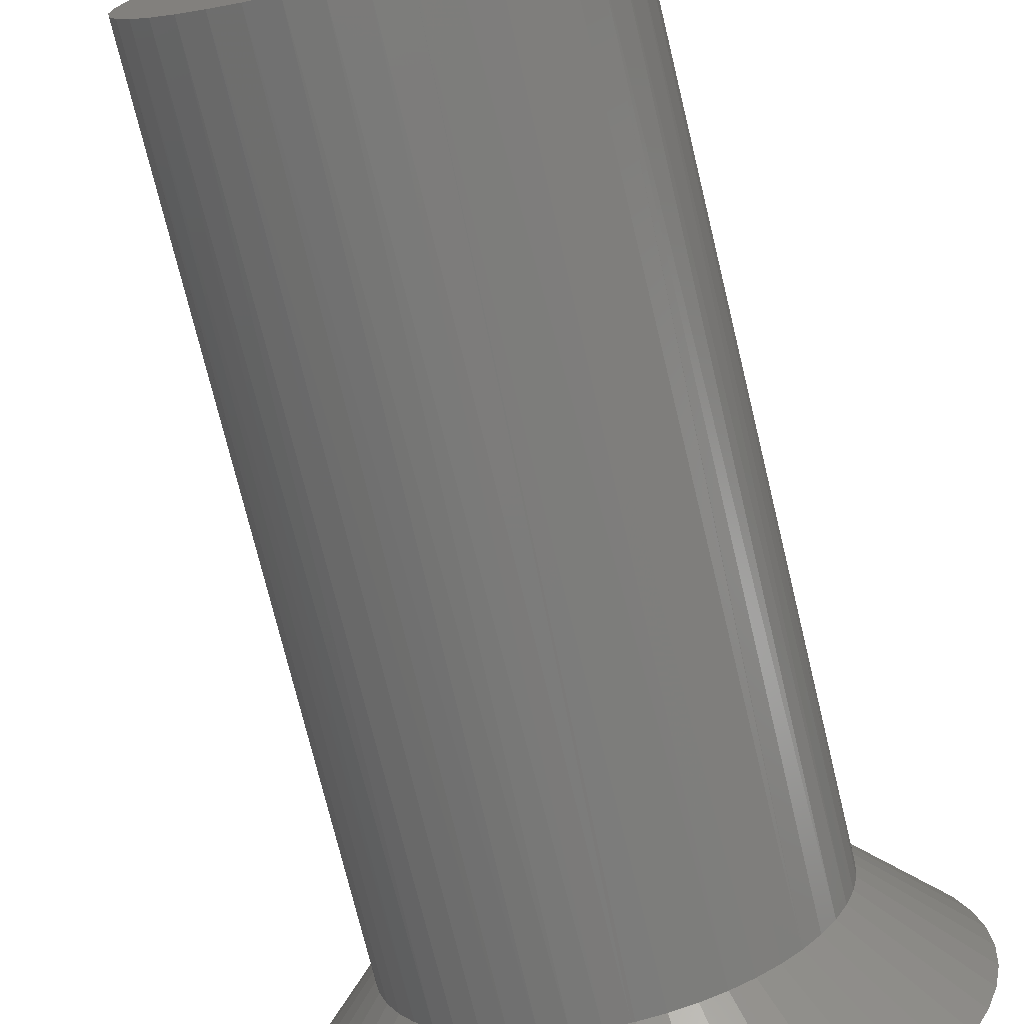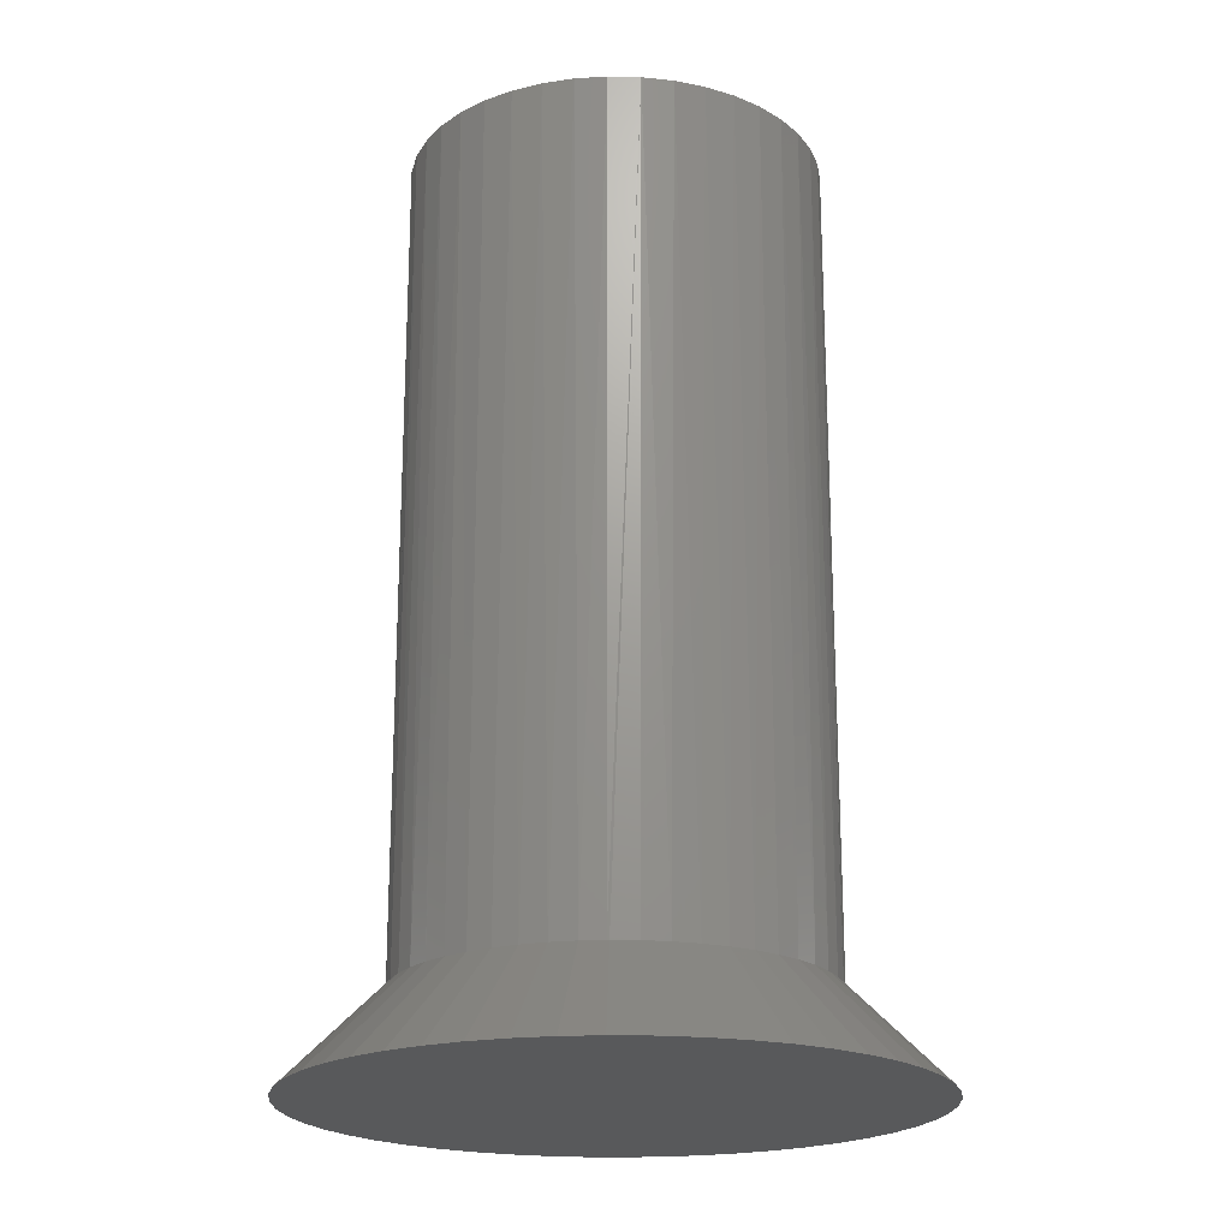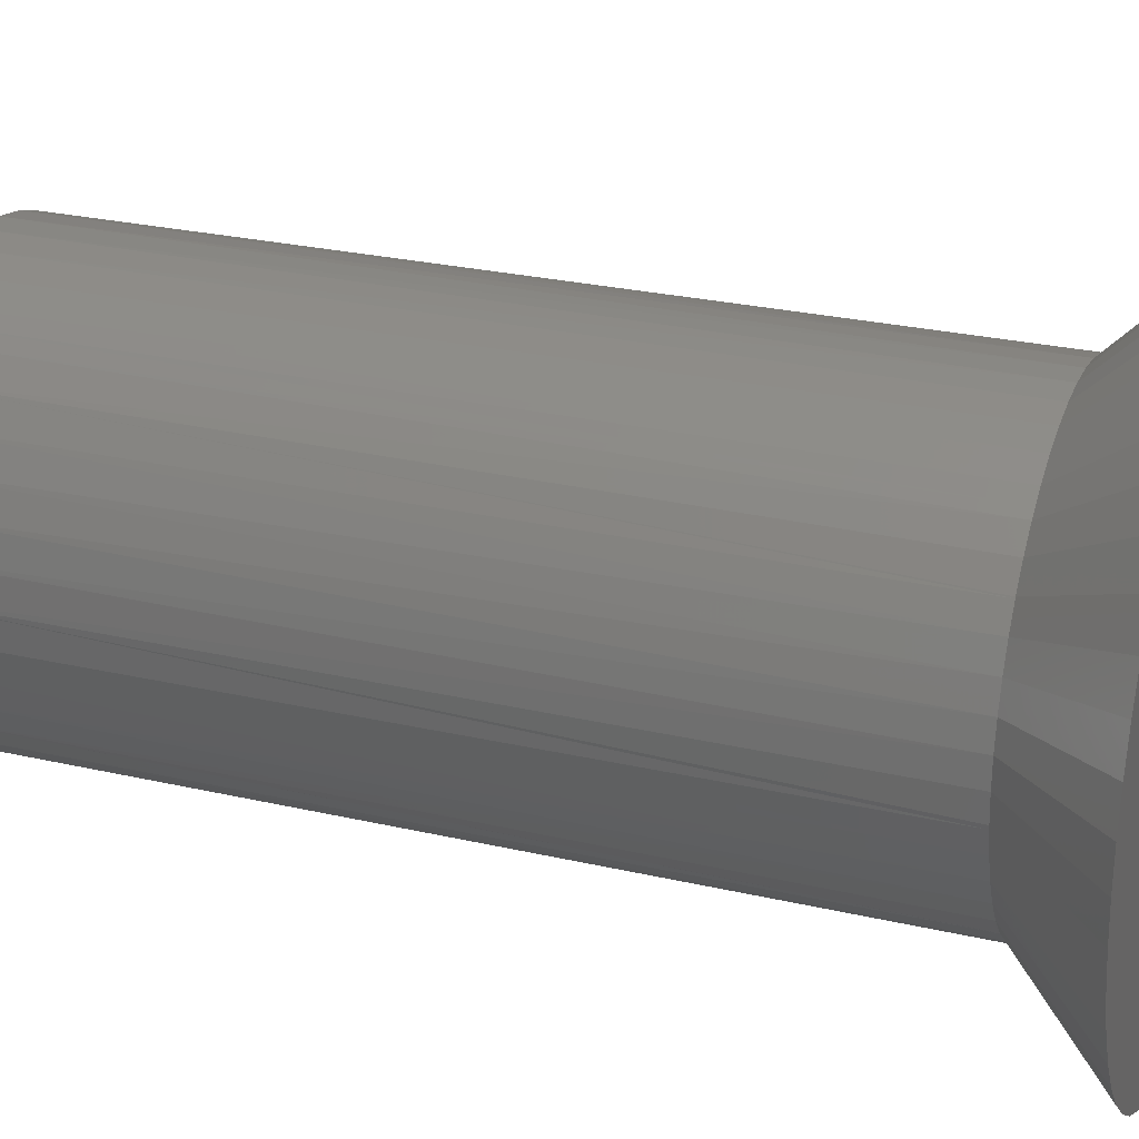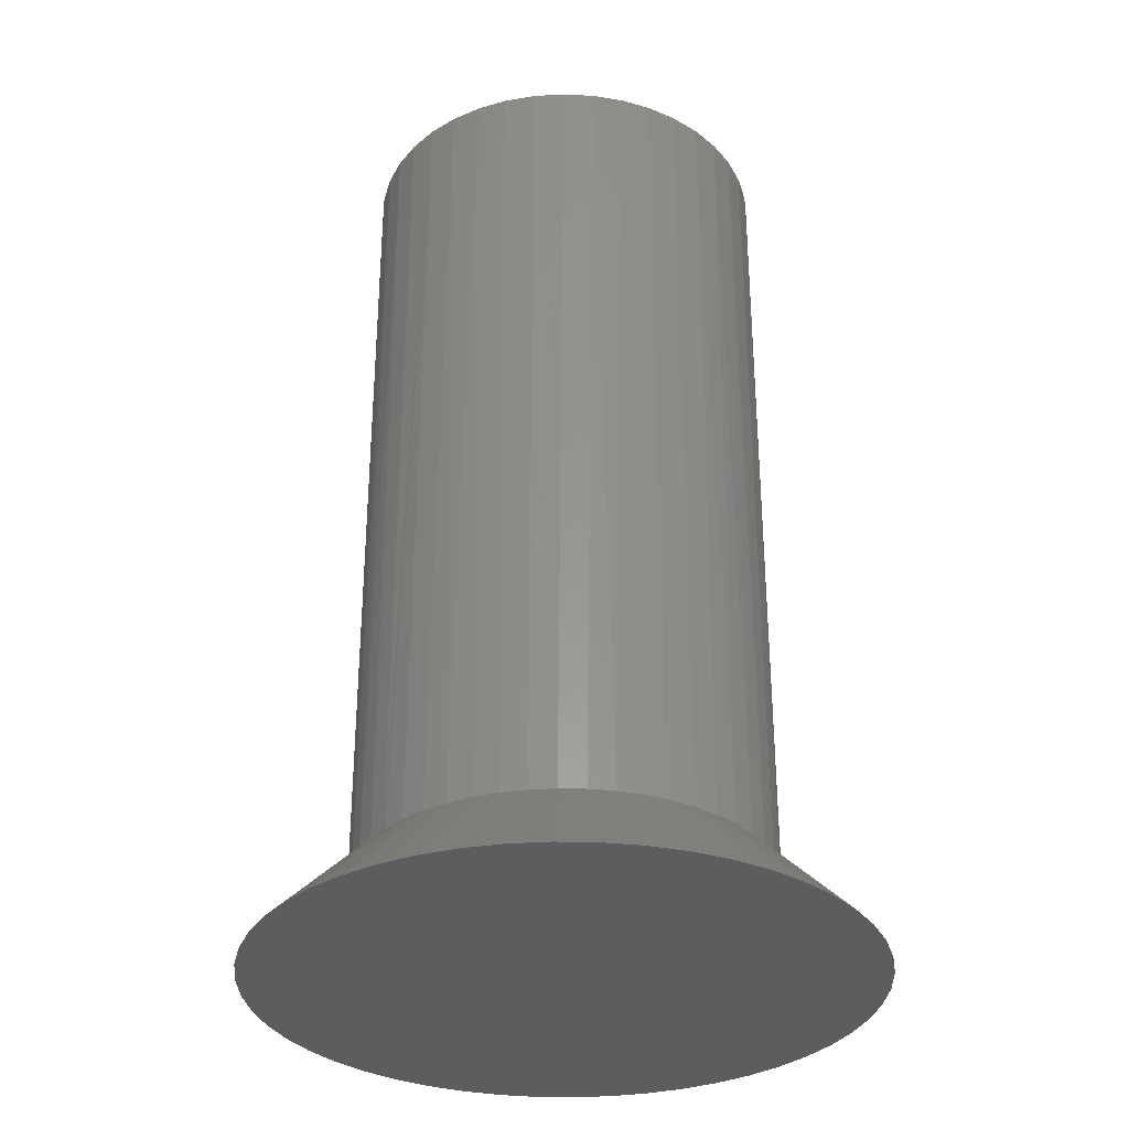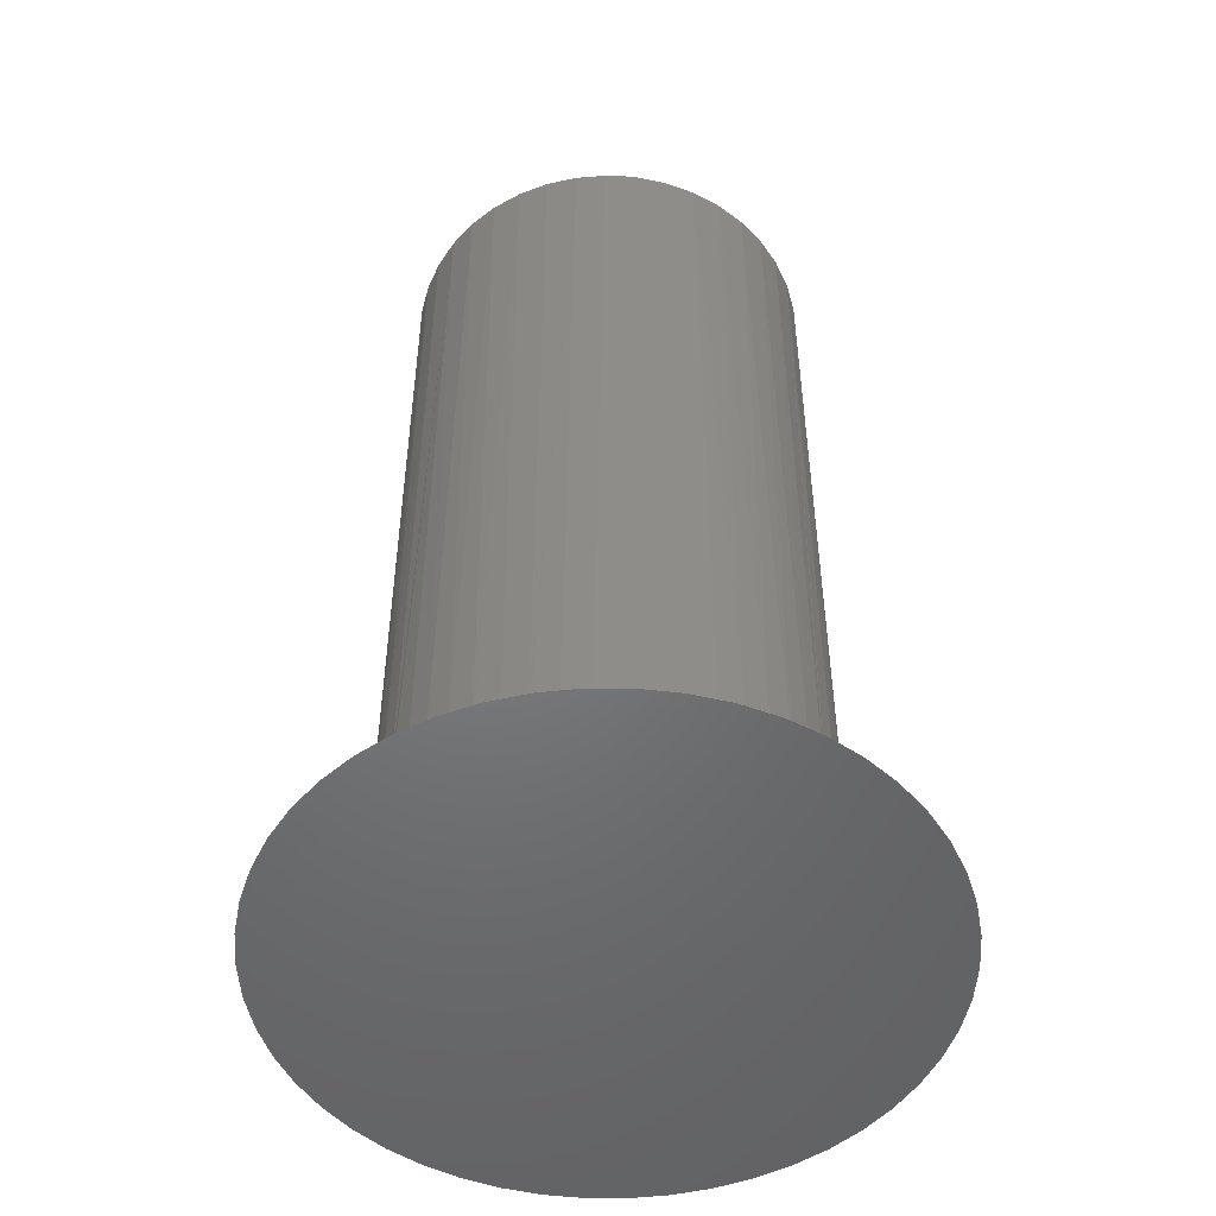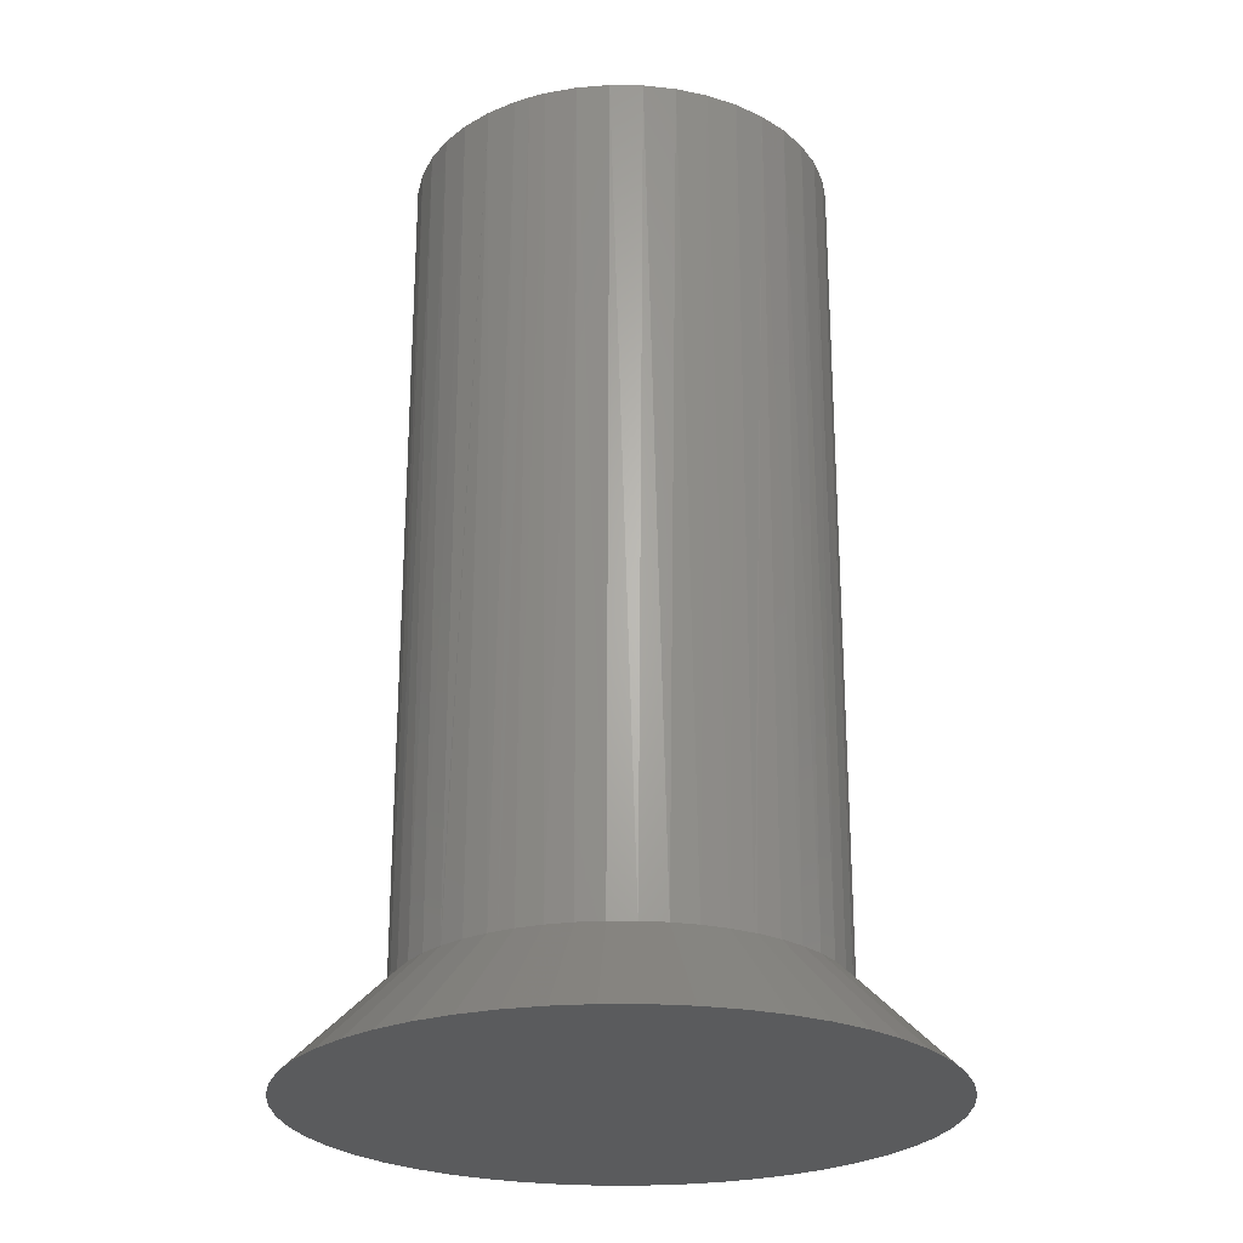
<metadata>
{"format":"stl","ext":"stl","renderer":"f3d","projection":"perspective","resolution":1024,"background":"white","views":[{"elev":-73.9,"azim":-166.4,"up":"+Z"},{"elev":-20.6,"azim":105.0,"up":"+Y"},{"elev":26.0,"azim":-69.8,"up":"+Z"},{"elev":-32.3,"azim":-125.1,"up":"+Y"},{"elev":-50.4,"azim":-37.0,"up":"+Y"},{"elev":-25.0,"azim":-8.1,"up":"+Y"}]}
</metadata>
<code>
# stl→obj: 179 verts, 360 faces
v 257 159.3 55.74
v 257.3 159.3 55.97
v 257.2 149.3 55.93
v 257.5 159.3 56.25
v 257.4 149.3 56.15
v 257.3 149.3 55.97
v 257.7 159.3 56.56
v 257.6 149.3 56.39
v 257.5 149.3 56.25
v 257.9 159.3 56.91
v 257.8 149.3 56.66
v 257.7 149.3 56.57
v 258 149.3 57.24
v 257.9 149.3 56.94
v 257.9 149.3 56.91
v 258 149.3 57.27
v 258 159.3 57.27
v 258.1 149.3 57.55
v 258.1 159.3 57.65
v 258.1 149.3 57.65
v 258.1 149.3 57.87
v 258.1 159.3 58.03
v 258.1 149.3 58.03
v 258.1 149.3 58.18
v 258 159.3 58.41
v 258 149.3 58.41
v 258 149.3 58.49
v 257.9 159.3 58.78
v 257.9 149.3 58.78
v 257.7 159.3 59.12
v 257.8 149.3 59.07
v 257.5 159.3 59.43
v 257.6 149.3 59.33
v 257.7 149.3 59.12
v 257.2 159.3 59.71
v 257.4 149.3 59.57
v 257.5 149.3 59.43
v 256.9 159.3 59.94
v 257.2 149.3 59.78
v 257.2 149.3 59.7
v 256.6 149.3 60.11
v 256.9 149.3 59.96
v 256.9 149.3 59.93
v 256.6 149.3 60.12
v 256.6 159.3 60.12
v 256.3 149.3 60.22
v 256.2 159.3 60.25
v 256.2 149.3 60.24
v 256 149.3 60.29
v 255.9 159.3 60.32
v 255.9 149.3 60.31
v 255.7 149.3 60.33
v 255.5 159.3 60.33
v 255.5 149.3 60.33
v 255.4 149.3 60.32
v 255.1 159.3 60.28
v 255.1 149.3 60.28
v 254.7 159.3 60.18
v 254.8 149.3 60.2
v 254.4 159.3 60.02
v 254.5 149.3 60.08
v 254.7 149.3 60.18
v 253.7 149.3 59.52
v 253.8 149.3 59.56
v 253.8 159.3 59.56
v 254 149.3 59.74
v 254.1 159.3 59.81
v 254.1 149.3 59.81
v 254.2 159.3 59.93
v 254.2 149.3 59.93
v 254.4 149.3 60.02
v 253.3 159.3 58.93
v 253.4 149.3 59.01
v 253.5 159.3 59.26
v 253.5 149.3 59.26
v 253.6 149.3 59.27
v 253.2 159.3 58.58
v 253.3 149.3 58.72
v 253.4 149.3 58.93
v 253.1 159.3 58.2
v 253.2 149.3 58.42
v 253.2 149.3 58.58
v 253.1 149.3 57.8
v 253.1 149.3 57.82
v 253.1 159.3 57.82
v 253.1 149.3 58.11
v 253.1 149.3 58.2
v 253.2 159.3 57.07
v 253.2 149.3 57.18
v 253.1 159.3 57.44
v 253.1 149.3 57.44
v 253.1 149.3 57.49
v 253.4 159.3 56.71
v 253.3 149.3 56.88
v 253.2 149.3 57.07
v 253.6 149.3 56.34
v 253.6 149.3 56.39
v 253.6 159.3 56.39
v 253.4 149.3 56.6
v 253.4 149.3 56.72
v 254.1 159.3 55.84
v 254 149.3 55.88
v 253.8 159.3 56.09
v 253.8 149.3 56.09
v 253.8 149.3 56.1
v 254.4 159.3 55.63
v 254.3 149.3 55.7
v 254.1 149.3 55.84
v 254.8 159.3 55.48
v 254.6 149.3 55.56
v 254.4 149.3 55.64
v 255.2 149.3 55.37
v 255.1 149.3 55.38
v 255.1 159.3 55.38
v 254.9 149.3 55.44
v 254.8 149.3 55.48
v 255.9 159.3 55.35
v 255.8 149.3 55.34
v 255.5 159.3 55.33
v 255.5 149.3 55.34
v 256.3 159.3 55.42
v 256.1 149.3 55.38
v 255.9 149.3 55.35
v 256.6 159.3 55.55
v 256.4 149.3 55.46
v 256.3 149.3 55.43
v 257 149.3 55.74
v 256.7 149.3 55.58
v 256.6 149.3 55.56
v 259.3 148.1 57.88
v 259.3 148.1 58.34
v 254 148.1 61.16
v 253.6 148.1 60.93
v 257.2 148.1 54.51
v 257.6 148.1 54.73
v 258 148.1 55.01
v 258.9 148.1 56.09
v 259.1 148.1 56.52
v 258.3 148.1 55.34
v 258.6 148.1 55.7
v 259.2 148.1 56.96
v 259.3 148.1 57.42
v 259.2 148.1 58.8
v 259 148.1 59.24
v 258.8 148.1 59.66
v 257.9 148.1 60.71
v 257.5 148.1 60.98
v 257.1 148.1 61.2
v 256.7 148.1 61.37
v 255.8 148.1 61.53
v 255.3 148.1 61.52
v 254.9 148.1 61.46
v 253.2 148.1 60.65
v 252.9 148.1 60.33
v 252.6 148.1 59.97
v 258.6 148.1 60.05
v 258.3 148.1 60.4
v 256.2 148.1 61.48
v 254.4 148.1 61.34
v 252.3 148.1 59.57
v 252.1 148.1 59.15
v 252 148.1 58.7
v 251.9 148.1 58.25
v 251.9 148.1 57.78
v 256.8 148.1 54.33
v 251.9 148.1 57.32
v 252 148.1 56.86
v 252.2 148.1 56.42
v 252.4 148.1 56.01
v 252.6 148.1 55.62
v 252.9 148.1 55.26
v 253.3 148.1 54.95
v 253.7 148.1 54.68
v 254.1 148.1 54.46
v 254.5 148.1 54.3
v 254.9 148.1 54.19
v 255.4 148.1 54.14
v 255.9 148.1 54.14
v 256.3 148.1 54.21
f 1 2 3
f 4 5 2
f 2 5 6
f 2 6 3
f 7 8 4
f 4 8 9
f 4 9 5
f 10 11 7
f 7 11 12
f 7 12 8
f 13 14 10
f 10 14 15
f 10 15 11
f 13 10 16
f 16 10 17
f 16 17 18
f 18 17 19
f 18 19 20
f 20 19 21
f 21 19 22
f 21 22 23
f 23 22 24
f 24 22 25
f 24 25 26
f 26 25 27
f 27 25 28
f 27 28 29
f 29 28 29
f 29 28 30
f 29 30 31
f 32 33 30
f 30 33 34
f 30 34 31
f 35 36 32
f 32 36 37
f 32 37 33
f 38 39 35
f 35 39 40
f 35 40 36
f 41 42 38
f 38 42 43
f 38 43 39
f 41 38 44
f 44 38 45
f 44 45 46
f 46 45 47
f 46 47 48
f 48 47 49
f 49 47 50
f 49 50 51
f 51 50 52
f 52 50 53
f 52 53 54
f 54 53 55
f 55 53 56
f 55 56 57
f 57 56 57
f 57 56 58
f 57 58 59
f 60 61 58
f 58 61 62
f 58 62 59
f 63 64 65
f 65 64 66
f 65 66 67
f 67 66 68
f 67 68 69
f 69 68 70
f 69 70 60
f 60 70 71
f 60 71 61
f 72 73 74
f 74 73 75
f 74 75 65
f 65 75 76
f 65 76 63
f 77 78 72
f 72 78 79
f 72 79 73
f 80 81 77
f 77 81 82
f 77 82 78
f 83 84 85
f 85 84 86
f 85 86 80
f 80 86 87
f 80 87 81
f 88 89 90
f 90 89 91
f 90 91 85
f 85 91 92
f 85 92 83
f 93 94 88
f 88 94 95
f 88 95 89
f 96 97 98
f 98 97 99
f 98 99 93
f 93 99 100
f 93 100 94
f 101 102 103
f 103 102 104
f 103 104 98
f 98 104 105
f 98 105 96
f 106 107 101
f 101 107 108
f 101 108 102
f 109 110 106
f 106 110 111
f 106 111 107
f 112 113 114
f 114 113 115
f 114 115 109
f 109 115 116
f 109 116 110
f 117 118 119
f 119 118 120
f 119 120 114
f 114 120 120
f 114 120 112
f 121 122 117
f 117 122 123
f 117 123 118
f 124 125 121
f 121 125 126
f 121 126 122
f 3 127 1
f 1 127 128
f 1 128 124
f 124 128 129
f 124 129 125
f 65 67 117
f 117 67 121
f 4 2 60
f 60 2 1
f 60 1 69
f 69 1 67
f 67 1 124
f 67 124 121
f 88 90 117
f 25 60 28
f 28 60 30
f 119 114 98
f 90 85 117
f 117 85 80
f 117 80 77
f 60 58 30
f 30 58 56
f 30 56 53
f 45 38 30
f 30 38 35
f 30 35 32
f 119 98 117
f 117 98 93
f 117 93 88
f 77 72 117
f 117 72 74
f 117 74 65
f 53 50 30
f 30 50 47
f 30 47 45
f 25 22 60
f 60 22 19
f 60 19 17
f 114 109 98
f 98 109 106
f 98 106 103
f 103 106 101
f 17 10 60
f 60 10 7
f 60 7 4
f 130 131 132
f 133 134 132
f 132 134 135
f 132 135 136
f 132 137 138
f 136 139 132
f 132 139 140
f 132 140 137
f 138 141 132
f 132 141 142
f 132 142 130
f 131 143 132
f 132 143 144
f 132 144 145
f 146 147 132
f 132 147 148
f 132 148 149
f 150 151 152
f 133 153 134
f 134 153 154
f 134 154 155
f 145 156 132
f 132 156 157
f 132 157 146
f 149 158 132
f 132 158 150
f 132 150 159
f 159 150 152
f 155 160 134
f 134 160 161
f 134 161 162
f 162 163 134
f 134 163 164
f 134 164 165
f 165 164 166
f 165 166 167
f 167 168 165
f 165 168 169
f 165 169 170
f 170 171 165
f 165 171 172
f 165 172 173
f 173 174 165
f 165 174 175
f 165 175 176
f 176 177 165
f 165 177 178
f 165 178 179
f 132 61 71
f 132 71 133
f 61 132 62
f 62 132 159
f 62 159 59
f 59 159 57
f 57 159 152
f 57 152 57
f 57 152 151
f 57 151 55
f 55 151 54
f 54 151 150
f 54 150 52
f 52 150 51
f 51 150 158
f 51 158 49
f 49 158 48
f 48 158 149
f 48 149 46
f 46 149 44
f 44 149 148
f 44 148 41
f 41 148 42
f 42 148 147
f 42 147 43
f 43 147 146
f 43 146 39
f 39 146 40
f 40 146 157
f 40 157 36
f 36 157 37
f 37 157 156
f 37 156 33
f 33 156 34
f 34 156 145
f 34 145 31
f 31 145 29
f 29 145 144
f 29 144 29
f 29 144 143
f 29 143 27
f 27 143 26
f 26 143 131
f 26 131 24
f 24 131 23
f 23 131 130
f 23 130 21
f 21 130 20
f 20 130 142
f 20 142 18
f 18 142 16
f 16 142 141
f 16 141 13
f 13 141 14
f 14 141 138
f 14 138 15
f 15 138 137
f 15 137 11
f 11 137 12
f 12 137 140
f 12 140 8
f 8 140 9
f 9 140 139
f 9 139 5
f 5 139 6
f 6 139 136
f 6 136 3
f 3 136 127
f 127 136 135
f 127 135 128
f 128 135 134
f 128 134 129
f 129 134 165
f 129 165 125
f 125 165 126
f 126 165 179
f 126 179 122
f 122 179 123
f 123 179 178
f 123 178 118
f 118 178 120
f 120 178 177
f 120 177 120
f 120 177 112
f 112 177 176
f 112 176 113
f 113 176 175
f 113 175 115
f 115 175 116
f 116 175 174
f 116 174 110
f 110 174 111
f 111 174 173
f 111 173 107
f 107 173 108
f 108 173 172
f 108 172 102
f 169 97 170
f 170 97 96
f 170 96 171
f 171 96 105
f 171 105 172
f 172 105 104
f 172 104 102
f 168 100 169
f 169 100 99
f 169 99 97
f 167 95 168
f 168 95 94
f 168 94 100
f 166 91 167
f 167 91 89
f 167 89 95
f 163 84 164
f 164 84 83
f 164 83 166
f 166 83 92
f 166 92 91
f 162 87 163
f 163 87 86
f 163 86 84
f 161 82 162
f 162 82 81
f 162 81 87
f 160 79 161
f 161 79 78
f 161 78 82
f 155 75 160
f 160 75 73
f 160 73 79
f 153 64 154
f 154 64 63
f 154 63 155
f 155 63 76
f 155 76 75
f 71 70 133
f 133 70 68
f 133 68 153
f 153 68 66
f 153 66 64

</code>
